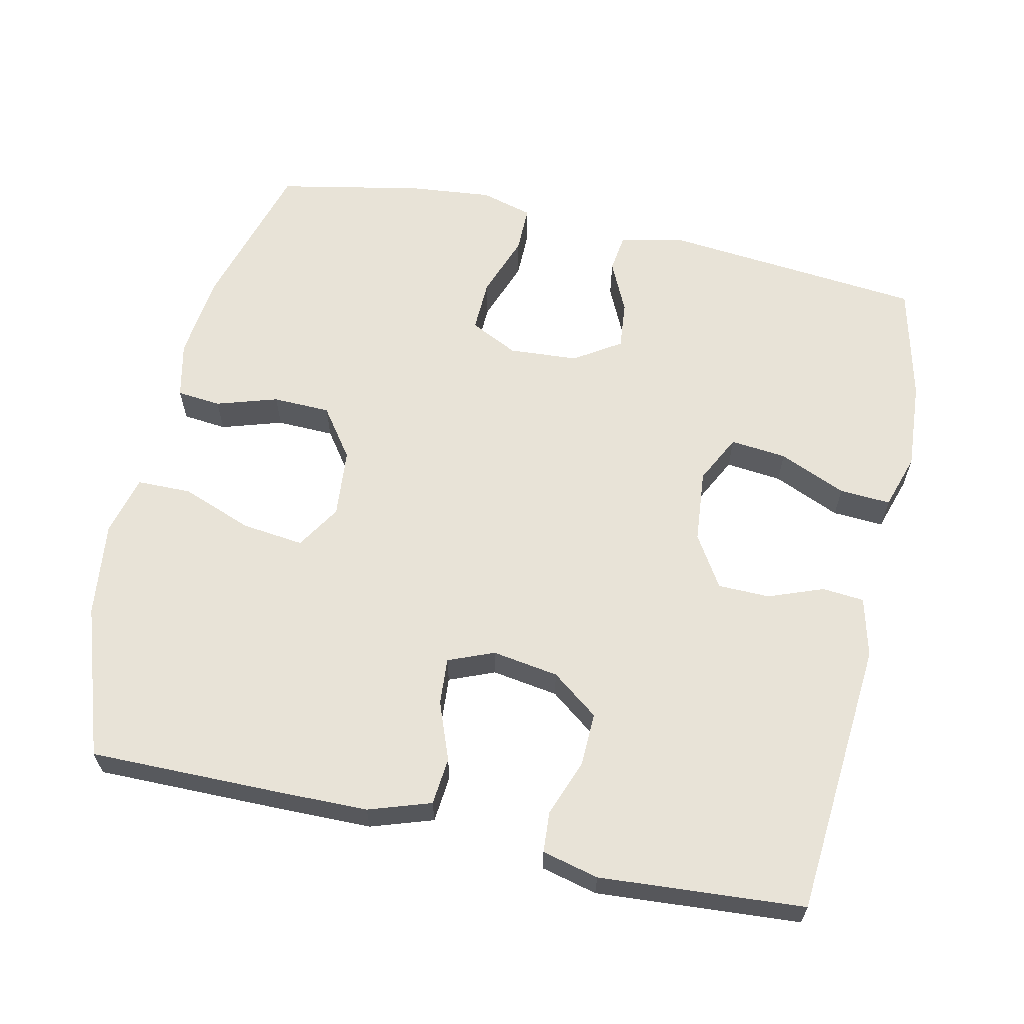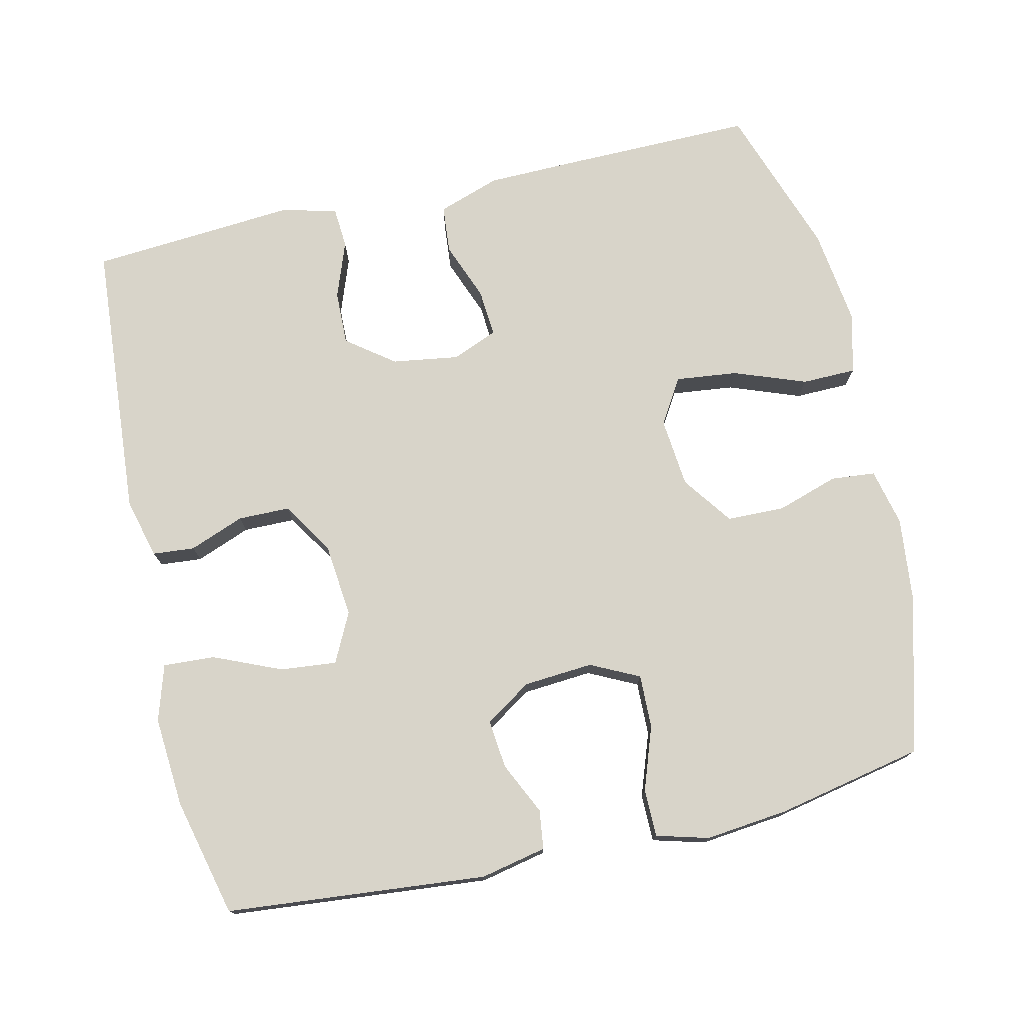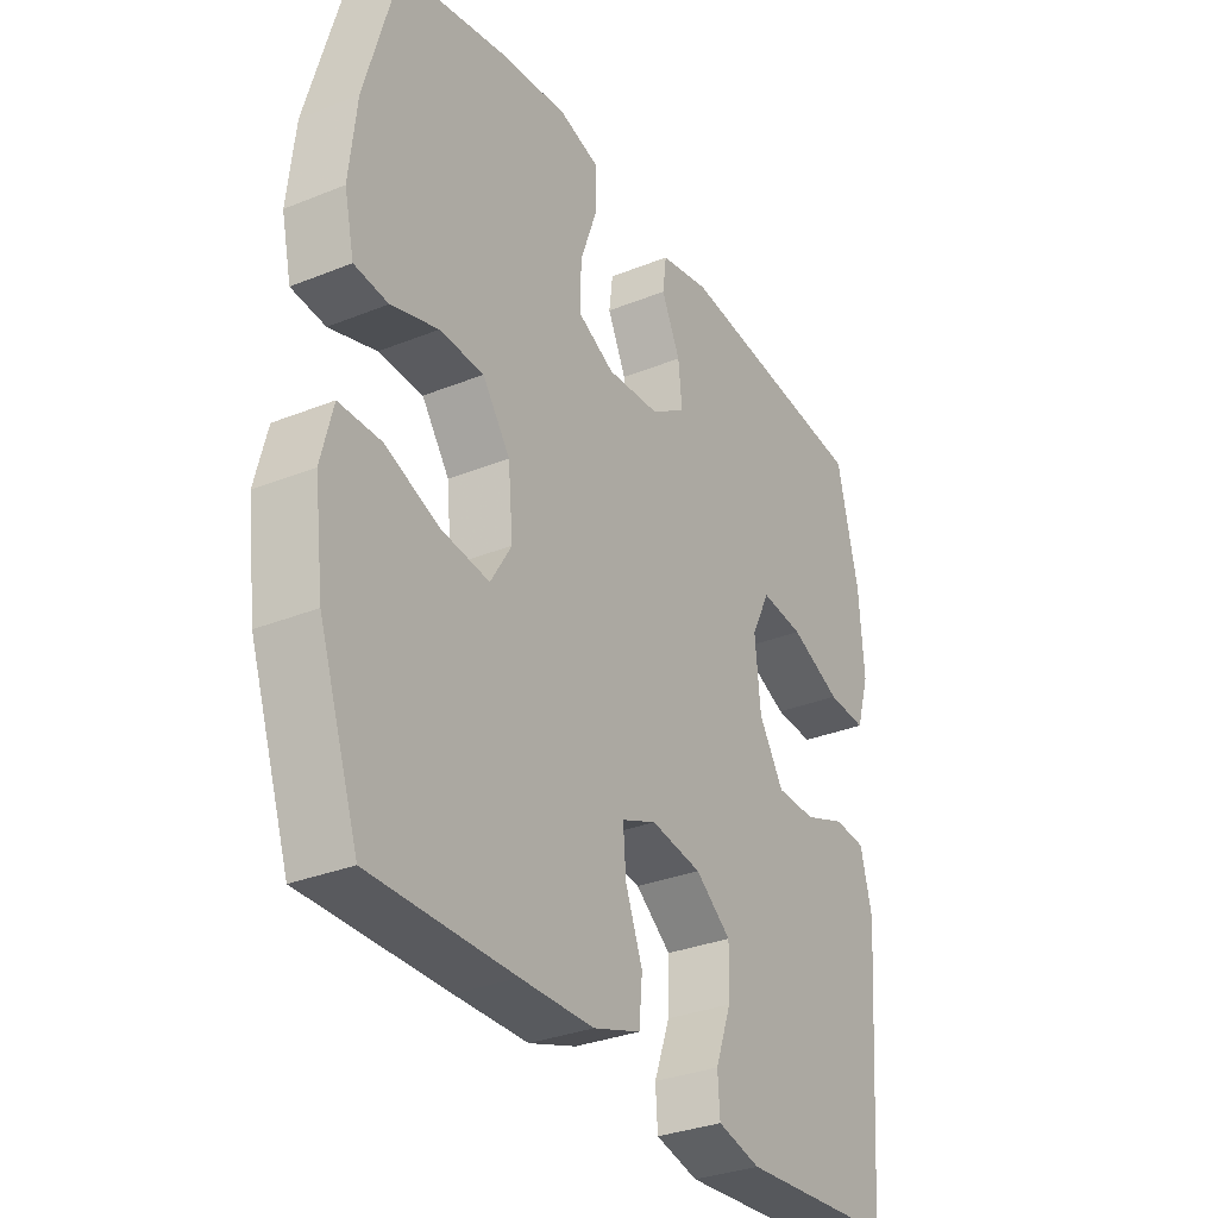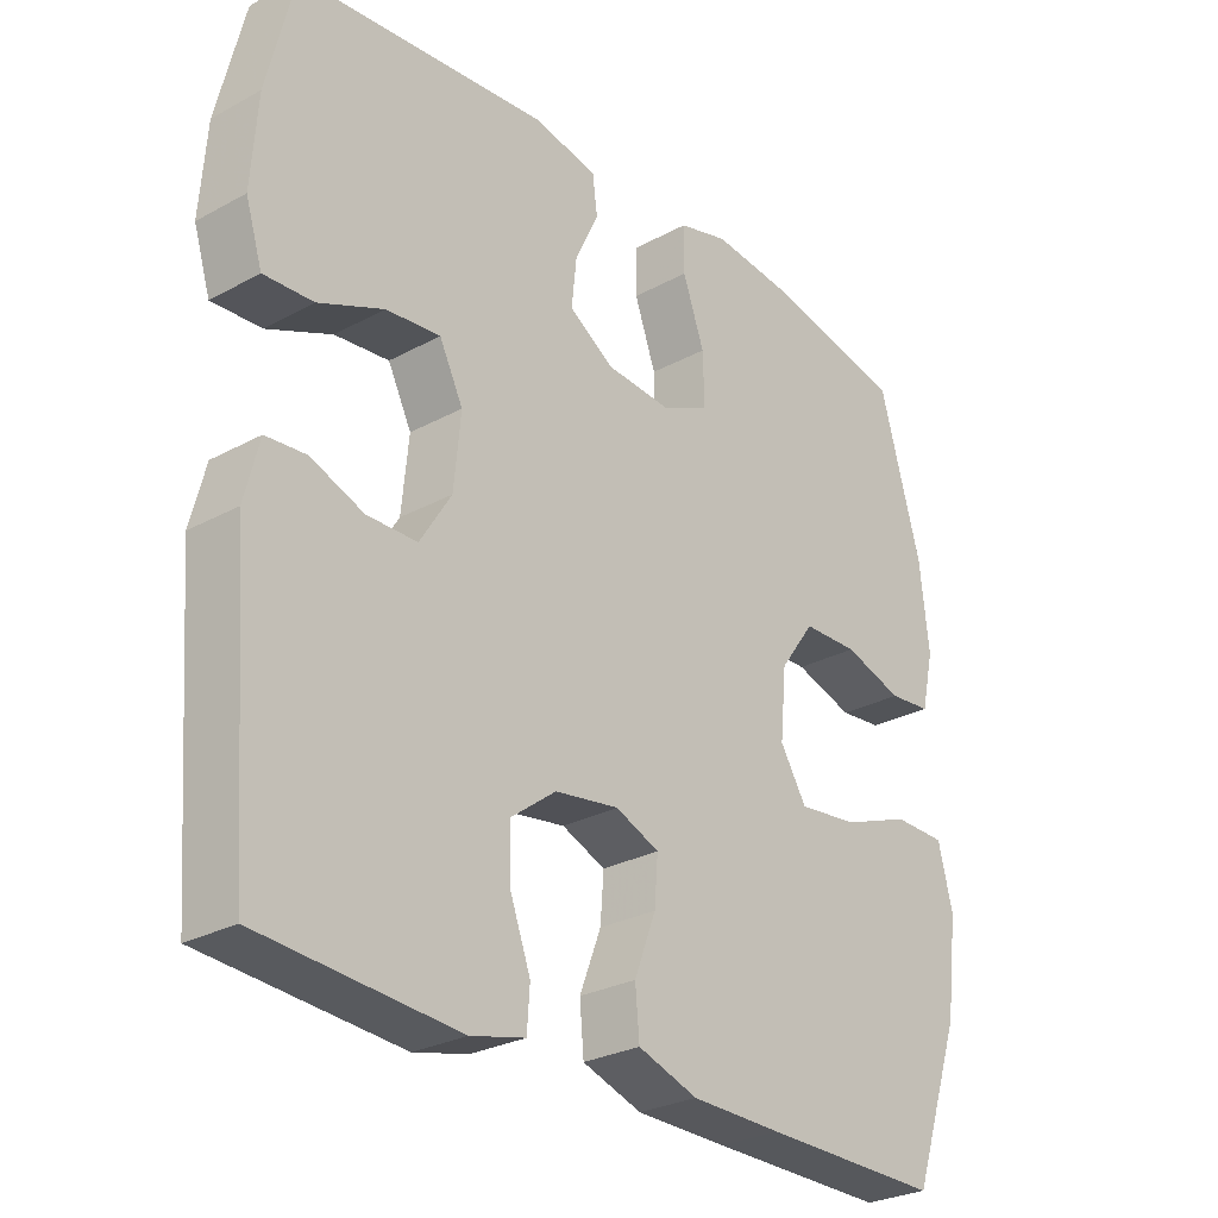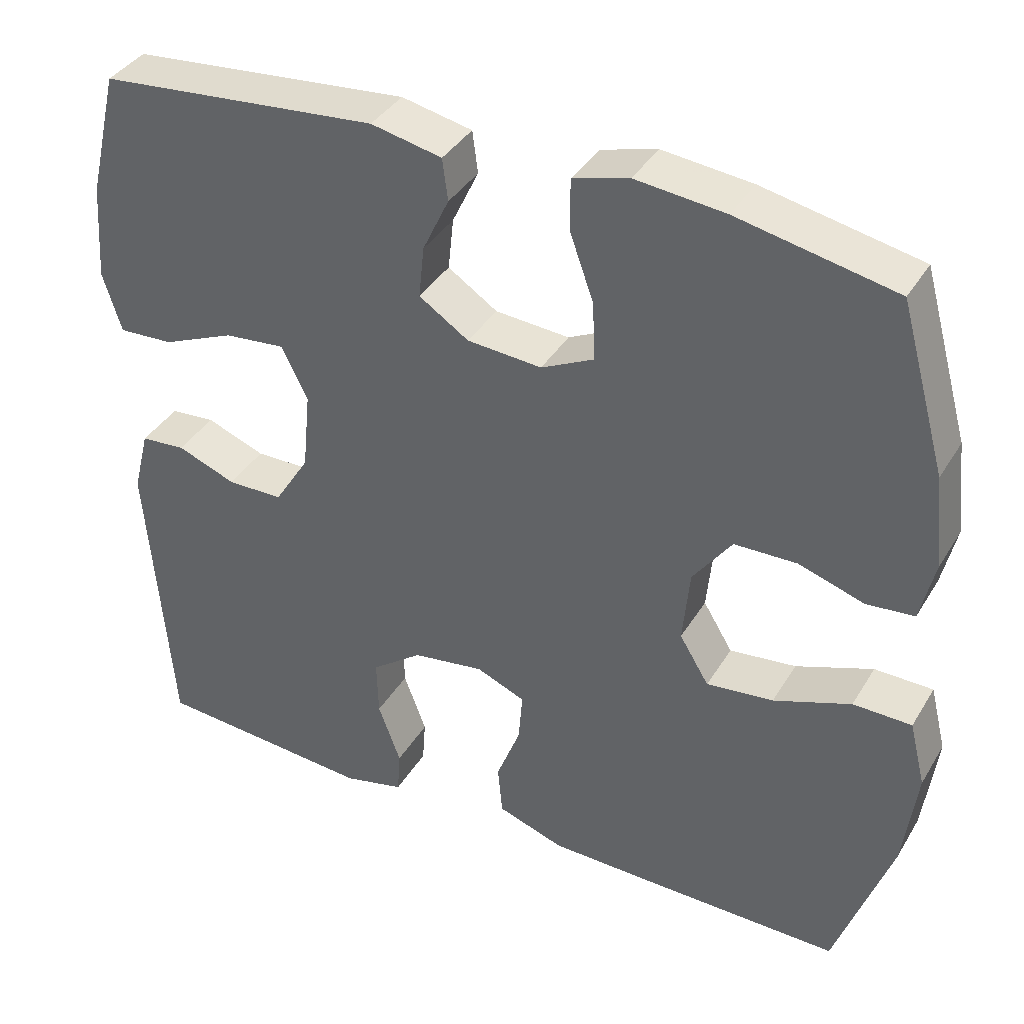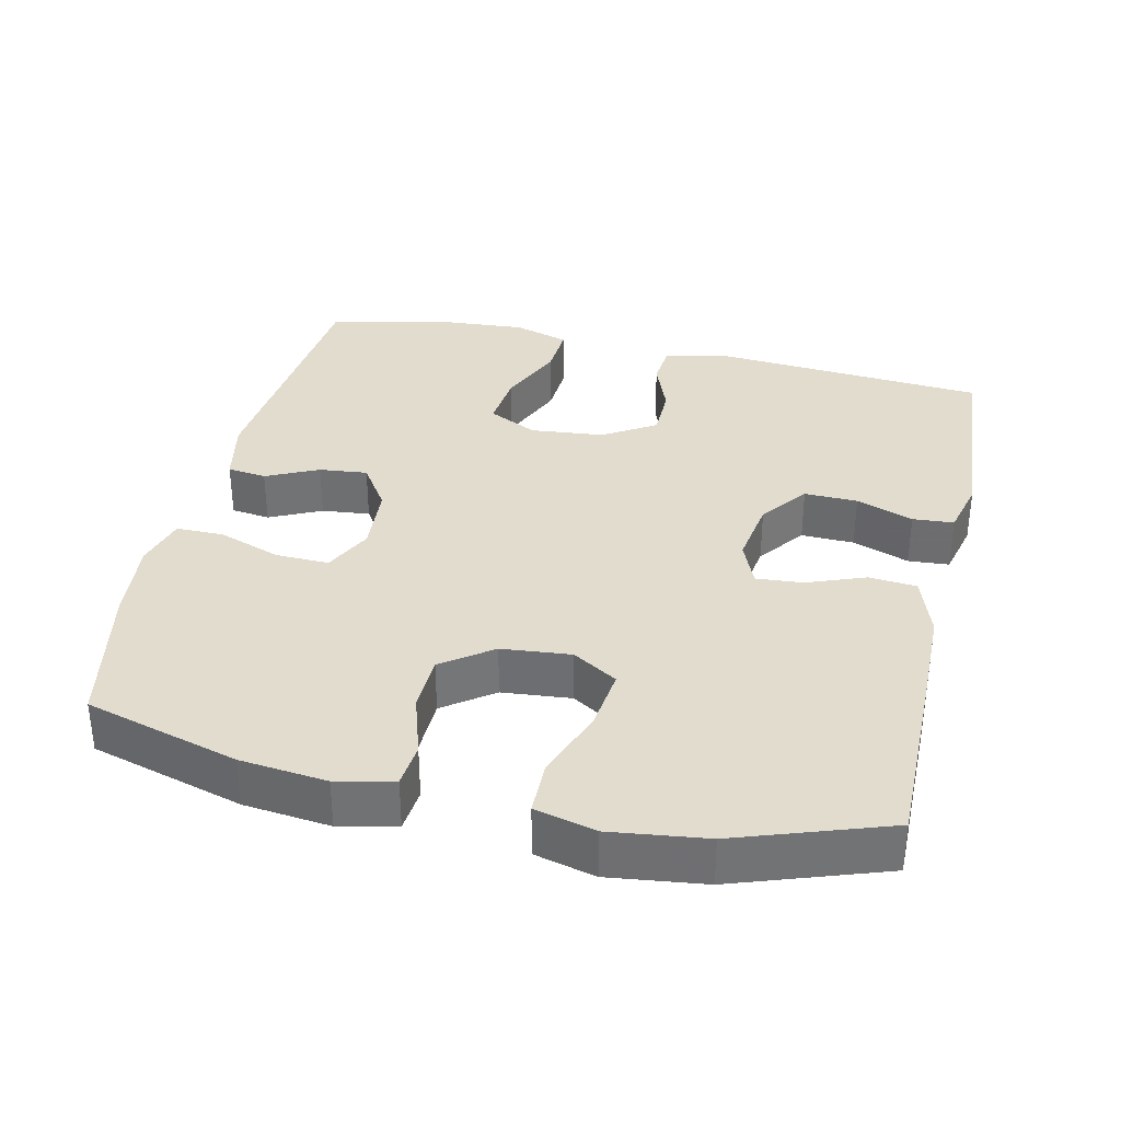
<metadata>
{"format":"obj","ext":"obj","renderer":"f3d","projection":"perspective","resolution":1024,"background":"white","views":[{"elev":62.0,"azim":-167.4,"up":"+Y"},{"elev":75.6,"azim":-13.0,"up":"+Y"},{"elev":-31.8,"azim":119.6,"up":"+Z"},{"elev":-27.7,"azim":-50.2,"up":"+Z"},{"elev":38.2,"azim":28.0,"up":"+Z"},{"elev":34.6,"azim":102.8,"up":"+Y"}]}
</metadata>
<code>
v -0.5 0.07 -0.5
v -0.53 0.07 -0.115
v -0.509 0.07 -0.032
v -0.451 0.07 -0.027
v -0.375 0.07 -0.056
v -0.303 0.07 -0.055
v -0.258 0.07 0.017
v -0.248 0.07 0.119
v -0.282 0.07 0.187
v -0.36 0.07 0.179
v -0.453 0.07 0.139
v -0.524 0.07 0.135
v -0.548 0.07 0.212
v -0.539 0.07 0.337
v -0.5 0.07 0.5
v -0.14 0.07 0.534
v -0.049 0.07 0.515
v -0.042 0.07 0.461
v -0.076 0.07 0.389
v -0.083 0.07 0.322
v -0.019 0.07 0.28
v 0.077 0.07 0.273
v 0.144 0.07 0.306
v 0.142 0.07 0.38
v 0.111 0.07 0.467
v 0.111 0.07 0.533
v 0.183 0.07 0.553
v 0.298 0.07 0.541
v 0.5 0.07 0.5
v 0.56 0.07 0.287
v 0.573 0.07 0.167
v 0.555 0.07 0.088
v 0.494 0.07 0.082
v 0.409 0.07 0.109
v 0.329 0.07 0.107
v 0.279 0.07 0.038
v 0.27 0.07 -0.058
v 0.308 0.07 -0.12
v 0.394 0.07 -0.11
v 0.493 0.07 -0.073
v 0.568 0.07 -0.074
v 0.589 0.07 -0.158
v 0.572 0.07 -0.291
v 0.5 0.07 -0.5
v 0.242 0.07 -0.498
v 0.11 0.07 -0.496
v 0.024 0.07 -0.467
v 0.018 0.07 -0.401
v 0.049 0.07 -0.32
v 0.054 0.07 -0.255
v -0.009 0.07 -0.229
v -0.101 0.07 -0.243
v -0.166 0.07 -0.292
v -0.164 0.07 -0.366
v -0.135 0.07 -0.445
v -0.139 0.07 -0.502
v -0.217 0.07 -0.521
v -0.338 0.07 -0.512
v -0.5 0 -0.5
v -0.53 0 -0.115
v -0.509 0 -0.032
v -0.451 0 -0.027
v -0.375 0 -0.056
v -0.303 0 -0.055
v -0.258 0 0.017
v -0.248 0 0.119
v -0.282 0 0.187
v -0.36 0 0.179
v -0.453 0 0.139
v -0.524 0 0.135
v -0.548 0 0.212
v -0.539 0 0.337
v -0.5 0 0.5
v -0.14 0 0.534
v -0.049 0 0.515
v -0.042 0 0.461
v -0.076 0 0.389
v -0.083 0 0.322
v -0.019 0 0.28
v 0.077 0 0.273
v 0.144 0 0.306
v 0.142 0 0.38
v 0.111 0 0.467
v 0.111 0 0.533
v 0.183 0 0.553
v 0.298 0 0.541
v 0.5 0 0.5
v 0.56 0 0.287
v 0.573 0 0.167
v 0.555 0 0.088
v 0.494 0 0.082
v 0.409 0 0.109
v 0.329 0 0.107
v 0.279 0 0.038
v 0.27 0 -0.058
v 0.308 0 -0.12
v 0.394 0 -0.11
v 0.493 0 -0.073
v 0.568 0 -0.074
v 0.589 0 -0.158
v 0.572 0 -0.291
v 0.5 0 -0.5
v 0.242 0 -0.498
v 0.11 0 -0.496
v 0.024 0 -0.467
v 0.018 0 -0.401
v 0.049 0 -0.32
v 0.054 0 -0.255
v -0.009 0 -0.229
v -0.101 0 -0.243
v -0.166 0 -0.292
v -0.164 0 -0.366
v -0.135 0 -0.445
v -0.139 0 -0.502
v -0.217 0 -0.521
v -0.338 0 -0.512
f 56 57 58
f 55 56 58
f 54 55 58
f 3 4 5
f 2 3 5
f 1 2 5
f 58 1 5
f 54 58 5
f 53 54 5
f 52 53 5 6
f 51 52 6 7
f 50 51 7 8
f 47 48 49
f 46 47 49
f 45 46 49
f 44 45 49
f 43 44 49
f 42 43 49
f 41 42 49
f 40 41 49
f 39 40 49
f 38 39 49 50
f 50 8 9
f 38 50 9
f 37 38 9
f 32 33 34
f 31 32 34
f 30 31 34
f 29 30 34
f 28 29 34
f 27 28 34
f 26 27 34
f 25 26 34
f 24 25 34
f 23 24 34 35
f 22 23 35 36
f 17 18 19
f 16 17 19
f 15 16 19
f 14 15 19
f 13 14 19
f 12 13 19
f 11 12 19
f 10 11 19
f 9 10 19 20
f 36 37 9
f 22 36 9
f 21 22 9
f 9 20 21
f 116 115 114
f 116 114 113
f 116 113 112
f 63 62 61
f 63 61 60
f 63 60 59
f 63 59 116
f 63 116 112
f 63 112 111
f 64 63 111 110
f 65 64 110 109
f 66 65 109 108
f 107 106 105
f 107 105 104
f 107 104 103
f 107 103 102
f 107 102 101
f 107 101 100
f 107 100 99
f 107 99 98
f 107 98 97
f 108 107 97 96
f 67 66 108
f 67 108 96
f 67 96 95
f 92 91 90
f 92 90 89
f 92 89 88
f 92 88 87
f 92 87 86
f 92 86 85
f 92 85 84
f 92 84 83
f 92 83 82
f 93 92 82 81
f 94 93 81 80
f 77 76 75
f 77 75 74
f 77 74 73
f 77 73 72
f 77 72 71
f 77 71 70
f 77 70 69
f 77 69 68
f 78 77 68 67
f 67 95 94
f 67 94 80
f 67 80 79
f 79 78 67
f 1 59 60 2
f 2 60 61 3
f 3 61 62 4
f 4 62 63 5
f 5 63 64 6
f 6 64 65 7
f 7 65 66 8
f 8 66 67 9
f 9 67 68 10
f 10 68 69 11
f 11 69 70 12
f 12 70 71 13
f 13 71 72 14
f 14 72 73 15
f 15 73 74 16
f 16 74 75 17
f 17 75 76 18
f 18 76 77 19
f 19 77 78 20
f 20 78 79 21
f 21 79 80 22
f 22 80 81 23
f 23 81 82 24
f 24 82 83 25
f 25 83 84 26
f 26 84 85 27
f 27 85 86 28
f 28 86 87 29
f 29 87 88 30
f 30 88 89 31
f 31 89 90 32
f 32 90 91 33
f 33 91 92 34
f 34 92 93 35
f 35 93 94 36
f 36 94 95 37
f 37 95 96 38
f 38 96 97 39
f 39 97 98 40
f 40 98 99 41
f 41 99 100 42
f 42 100 101 43
f 43 101 102 44
f 44 102 103 45
f 45 103 104 46
f 46 104 105 47
f 47 105 106 48
f 48 106 107 49
f 49 107 108 50
f 50 108 109 51
f 51 109 110 52
f 52 110 111 53
f 53 111 112 54
f 54 112 113 55
f 55 113 114 56
f 56 114 115 57
f 57 115 116 58
f 58 116 59 1

</code>
